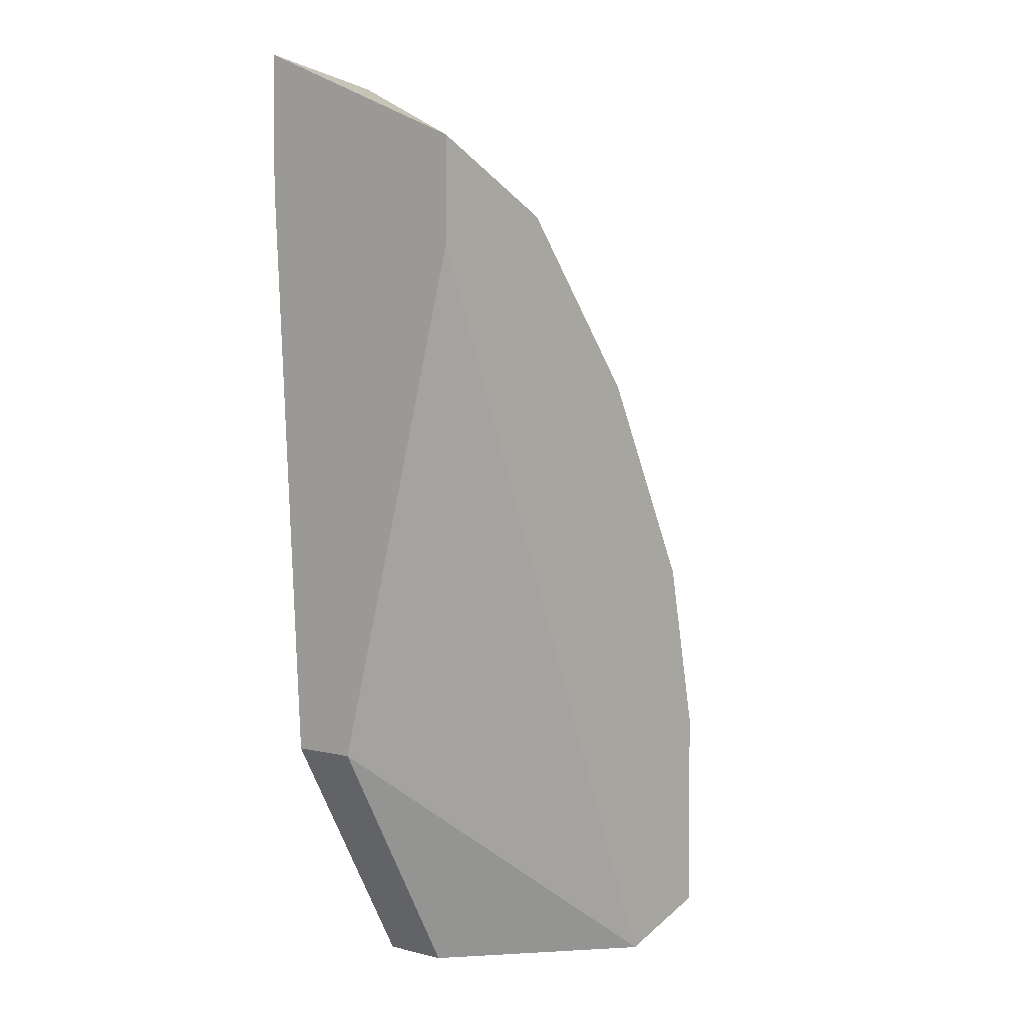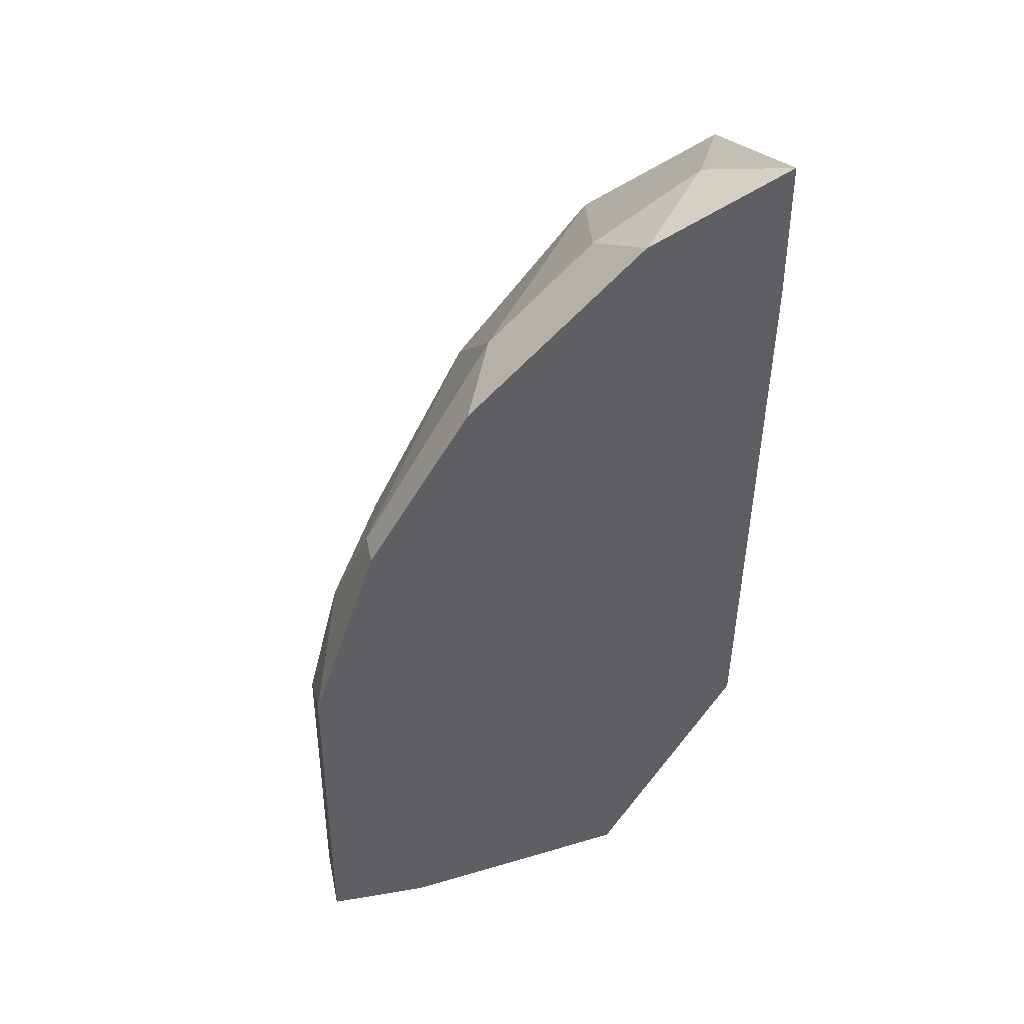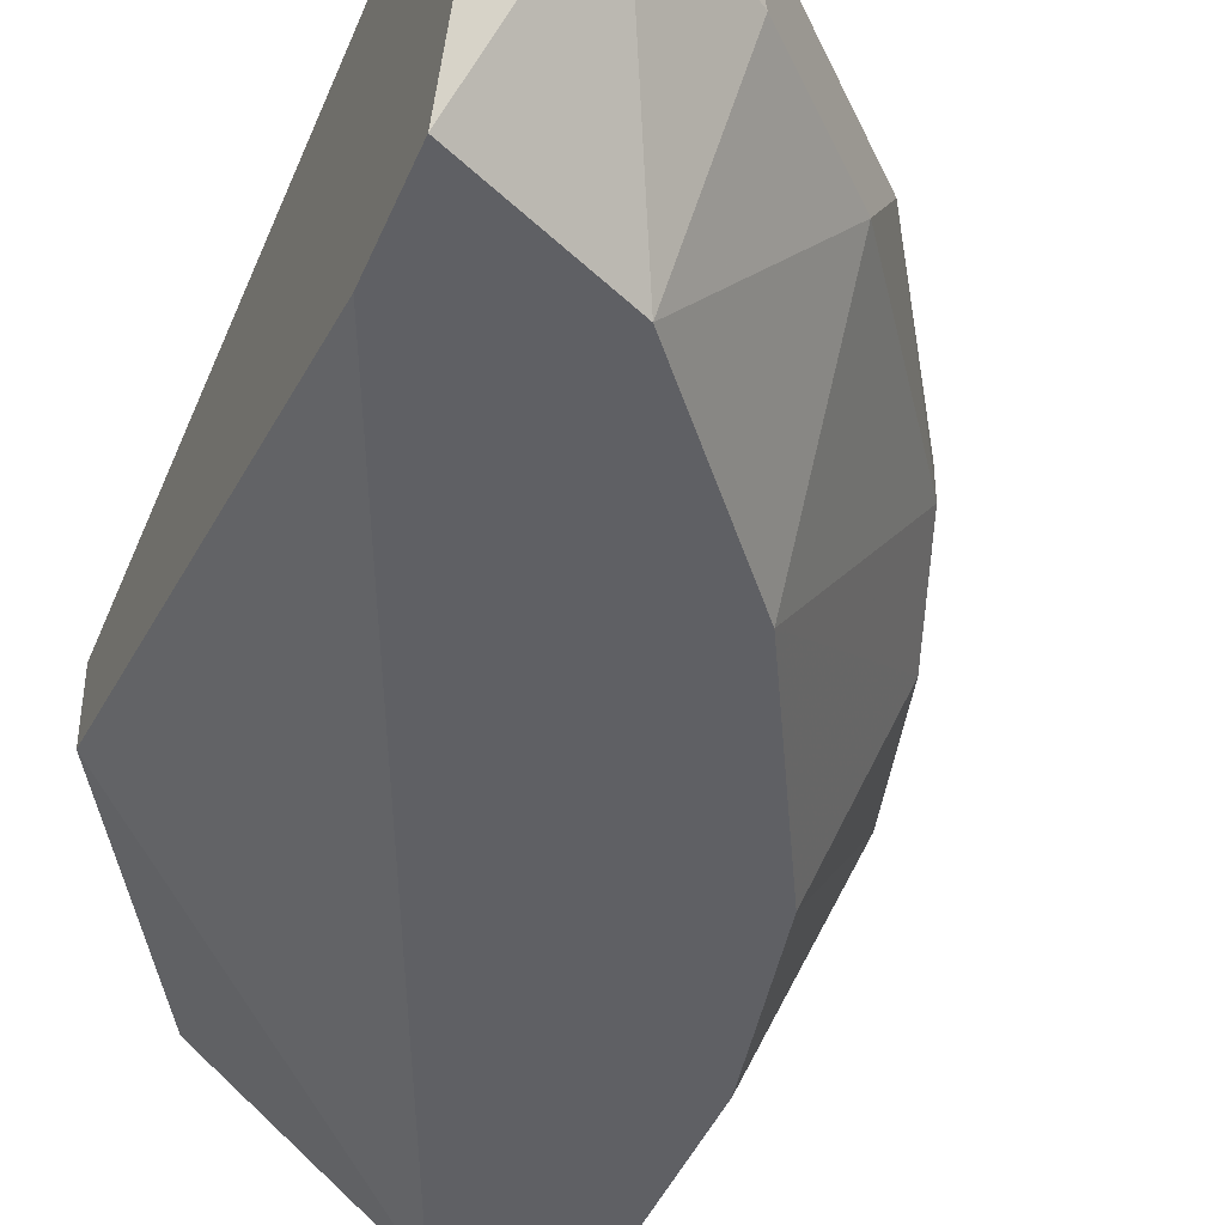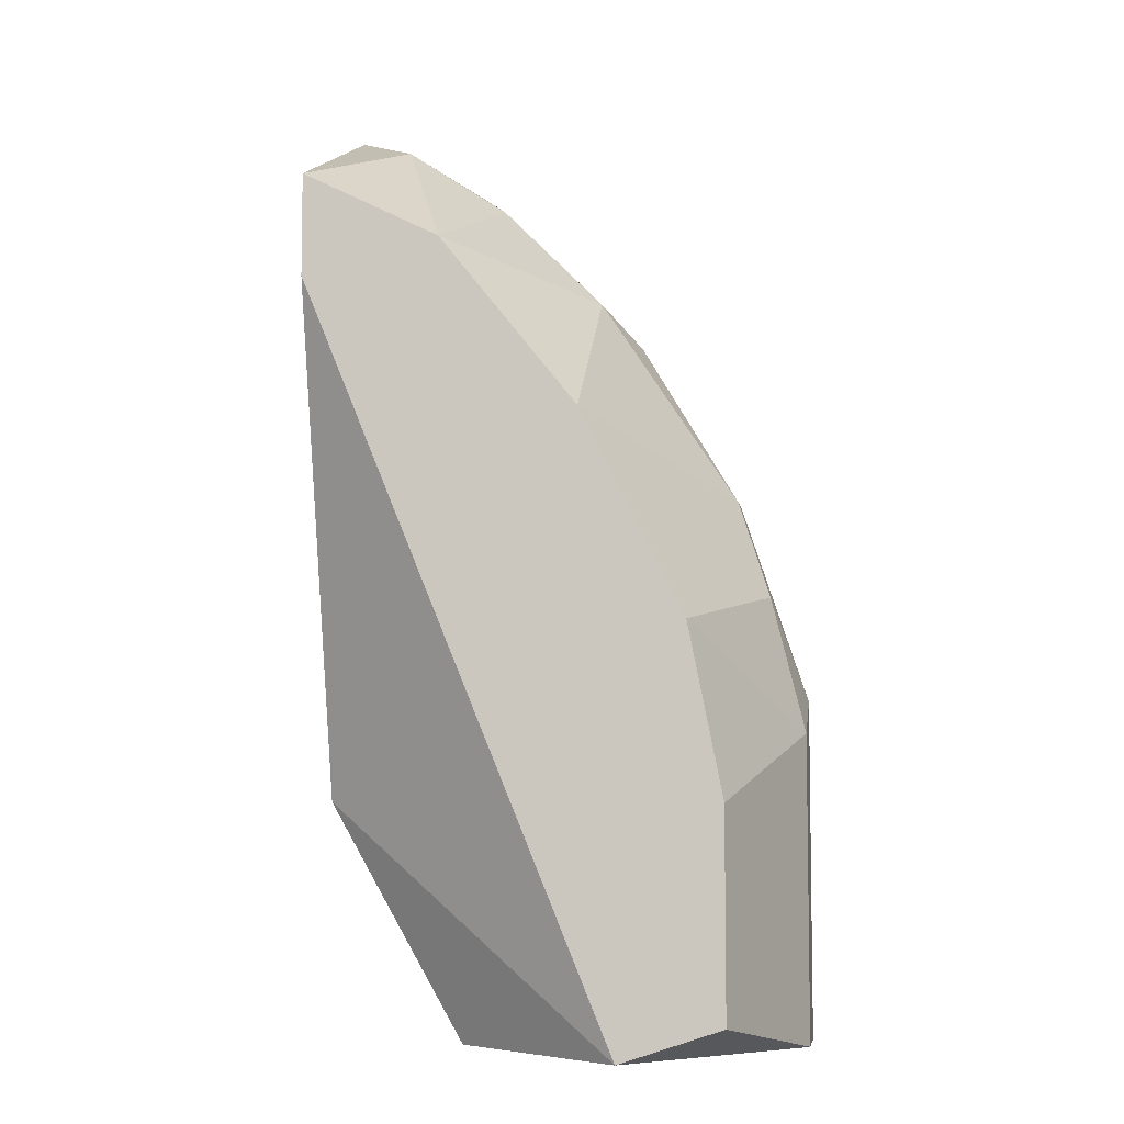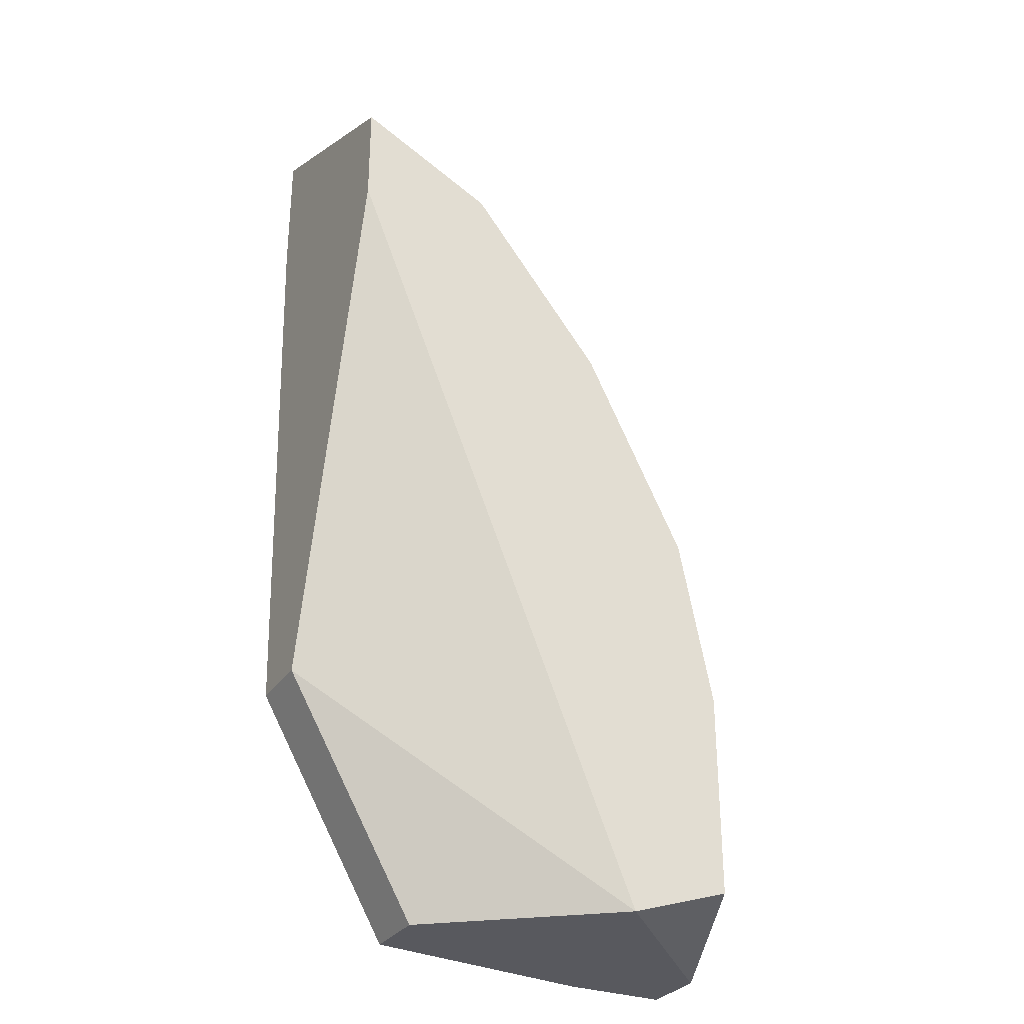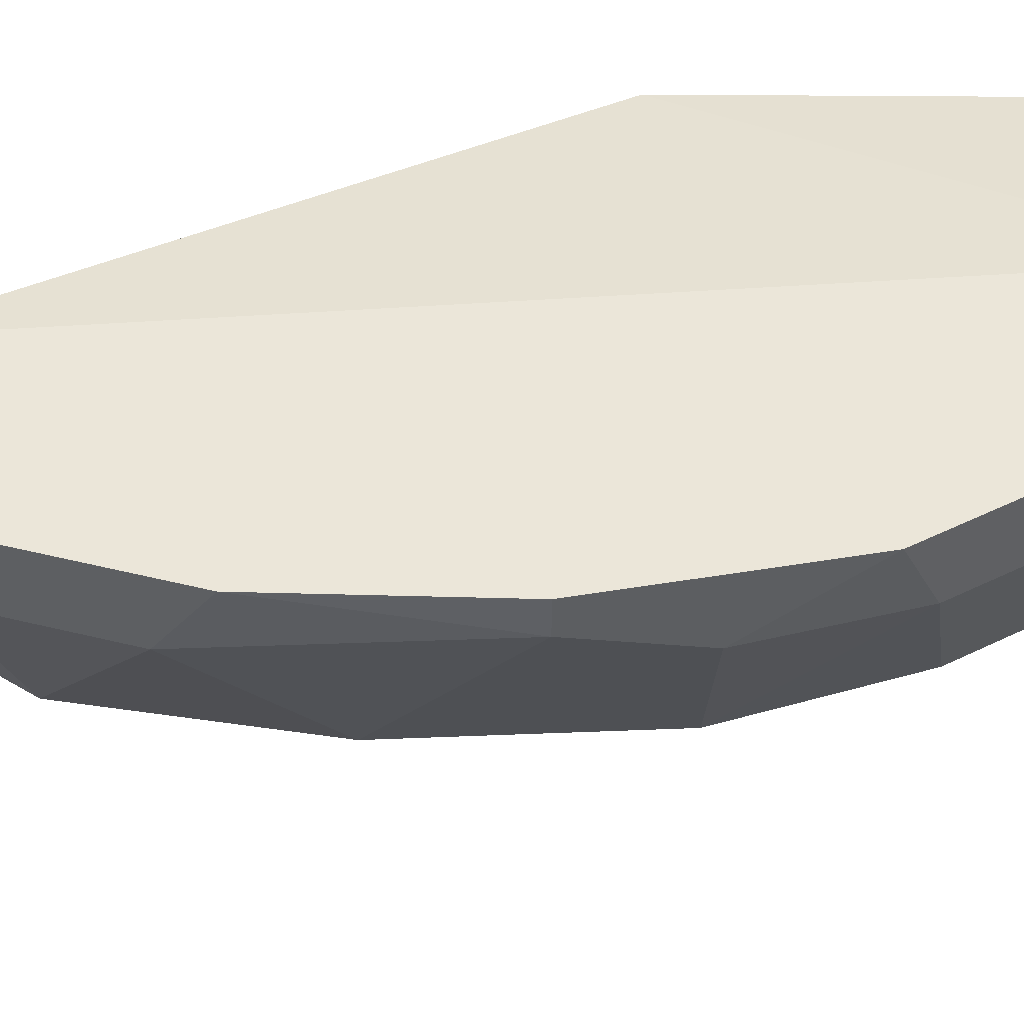
<metadata>
{"format":"obj","ext":"obj","renderer":"f3d","projection":"perspective","resolution":1024,"background":"white","views":[{"elev":3.3,"azim":130.2,"up":"+Y"},{"elev":41.5,"azim":-11.6,"up":"+Y"},{"elev":-43.5,"azim":158.2,"up":"+Z"},{"elev":-6.2,"azim":-170.9,"up":"+Y"},{"elev":-30.3,"azim":151.9,"up":"+Y"},{"elev":47.0,"azim":-119.2,"up":"+Z"}]}
</metadata>
<code>
v -0.03464 0.038 0.006307
v -0.05334 -0.004067 0.006307
v -0.05022 -0.002508 -0.001484
v -0.03152 0.006845 0.007865
v -0.03152 0.03488 -0.001484
v -0.05022 0.02086 0.009423
v -0.04398 0.02398 -0.001484
v -0.03152 0.03956 0.009423
v -0.04866 -0.004067 0.009423
v -0.03775 -0.004067 0.004748
v -0.04554 -0.004067 -0.001484
v -0.03152 0.006845 0.004748
v -0.05334 0.009958 0.006307
v -0.04866 0.01464 -0.001484
v -0.04398 0.03021 0.006307
v -0.05334 -0.004067 0.009423
v -0.03152 0.03021 -0.001484
v -0.03775 0.03177 -0.001484
v -0.03775 -0.004067 0.007865
v -0.03775 0.03644 0.009423
v -0.05022 0.02086 0.007865
v -0.03152 0.03333 0.009423
v -0.05334 0.01152 0.009423
v -0.05022 0.006845 -0.001484
v -0.04554 0.02866 0.009423
v -0.03931 0.03488 0.006307
v -0.05177 0.01619 0.006307
f 13 23 27
f 5 3 7
f 5 1 8
f 4 5 8
f 8 6 9
f 9 2 10
f 2 3 11
f 3 5 11
f 10 2 11
f 5 4 12
f 4 10 12
f 10 11 12
f 3 2 13
f 7 3 14
f 9 6 16
f 2 9 16
f 13 2 16
f 11 5 17
f 5 12 17
f 12 11 17
f 1 5 18
f 5 7 18
f 7 15 18
f 4 9 19
f 10 4 19
f 9 10 19
f 8 1 20
f 6 8 20
f 15 7 21
f 4 8 22
f 8 9 22
f 9 4 22
f 16 6 23
f 13 16 23
f 3 13 24
f 14 3 24
f 13 14 24
f 6 20 25
f 21 6 25
f 15 21 25
f 1 18 26
f 18 15 26
f 20 1 26
f 25 20 26
f 15 25 26
f 7 14 27
f 14 13 27
f 6 21 27
f 21 7 27
f 23 6 27

</code>
